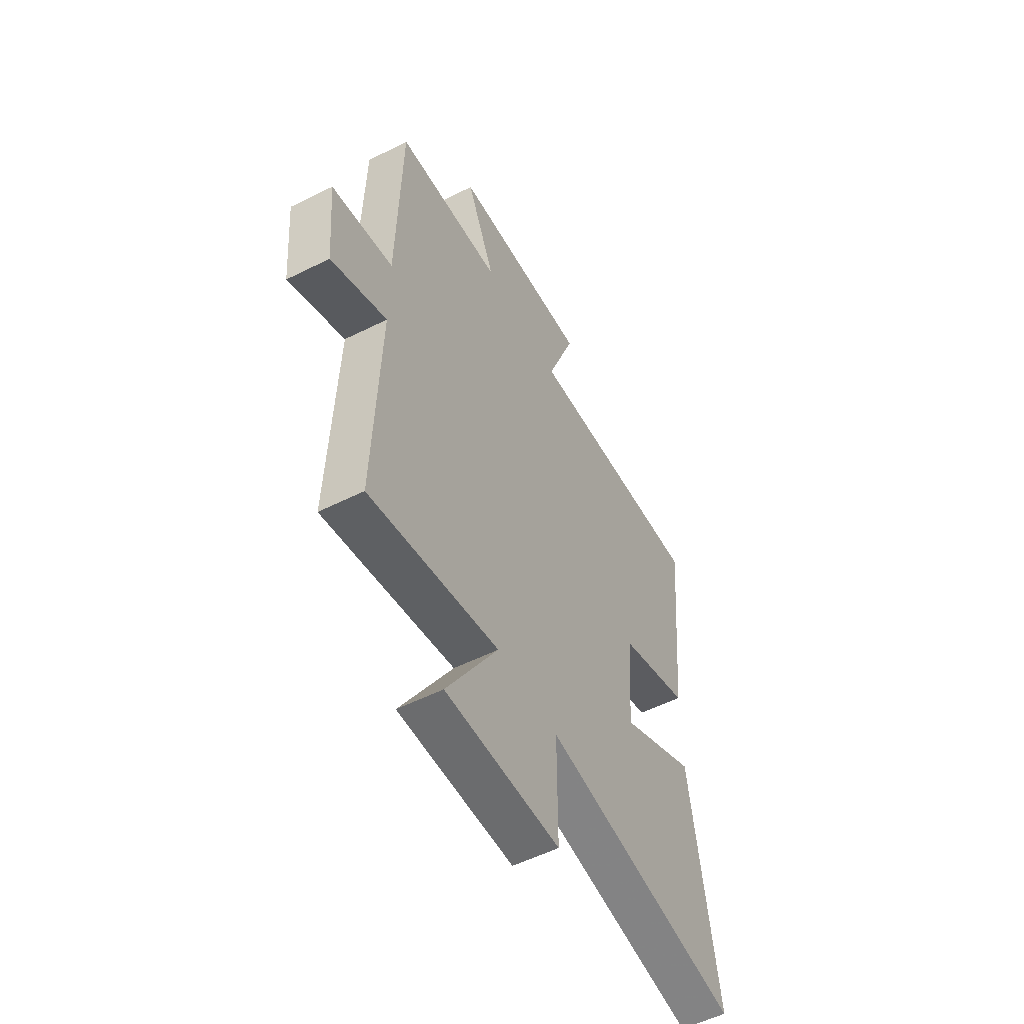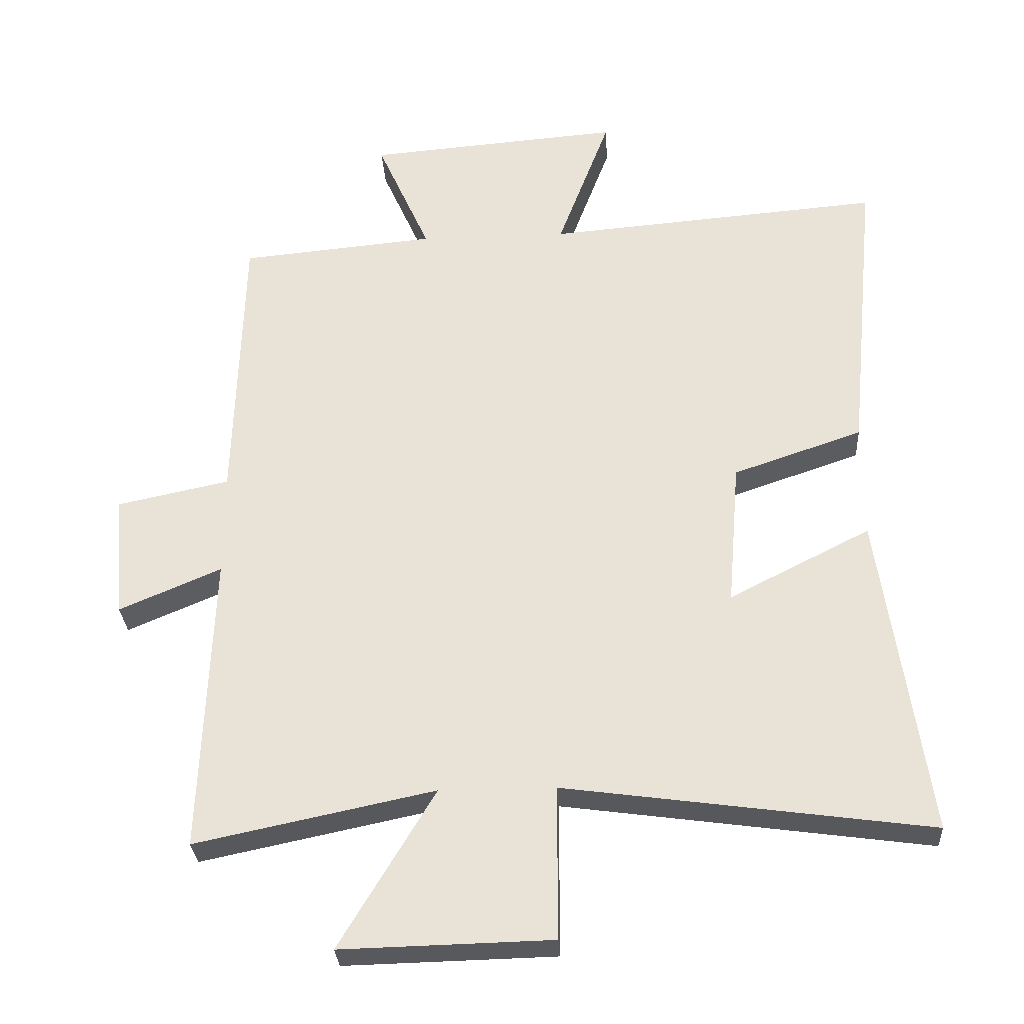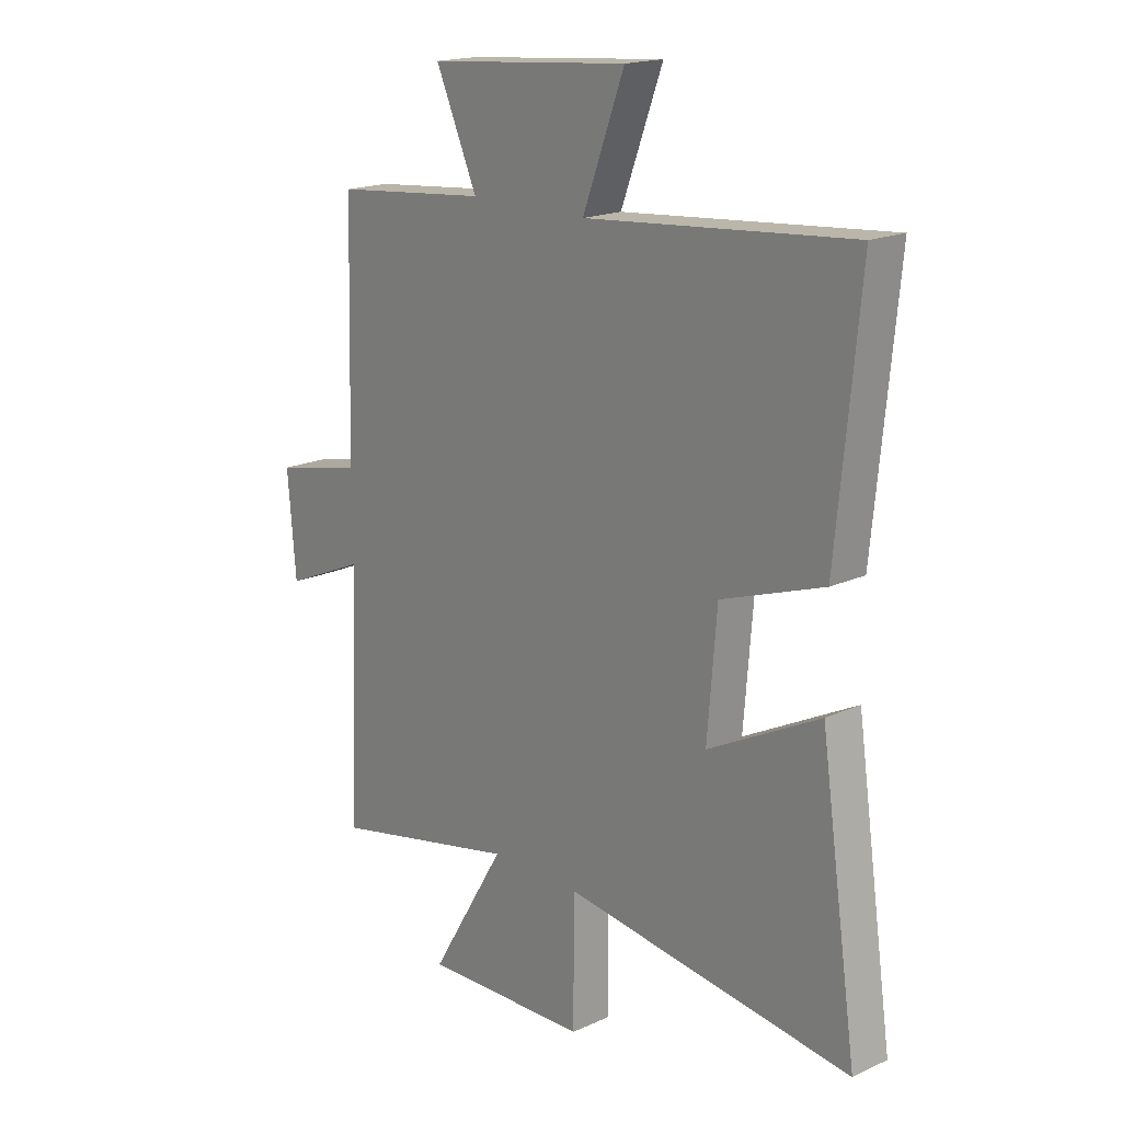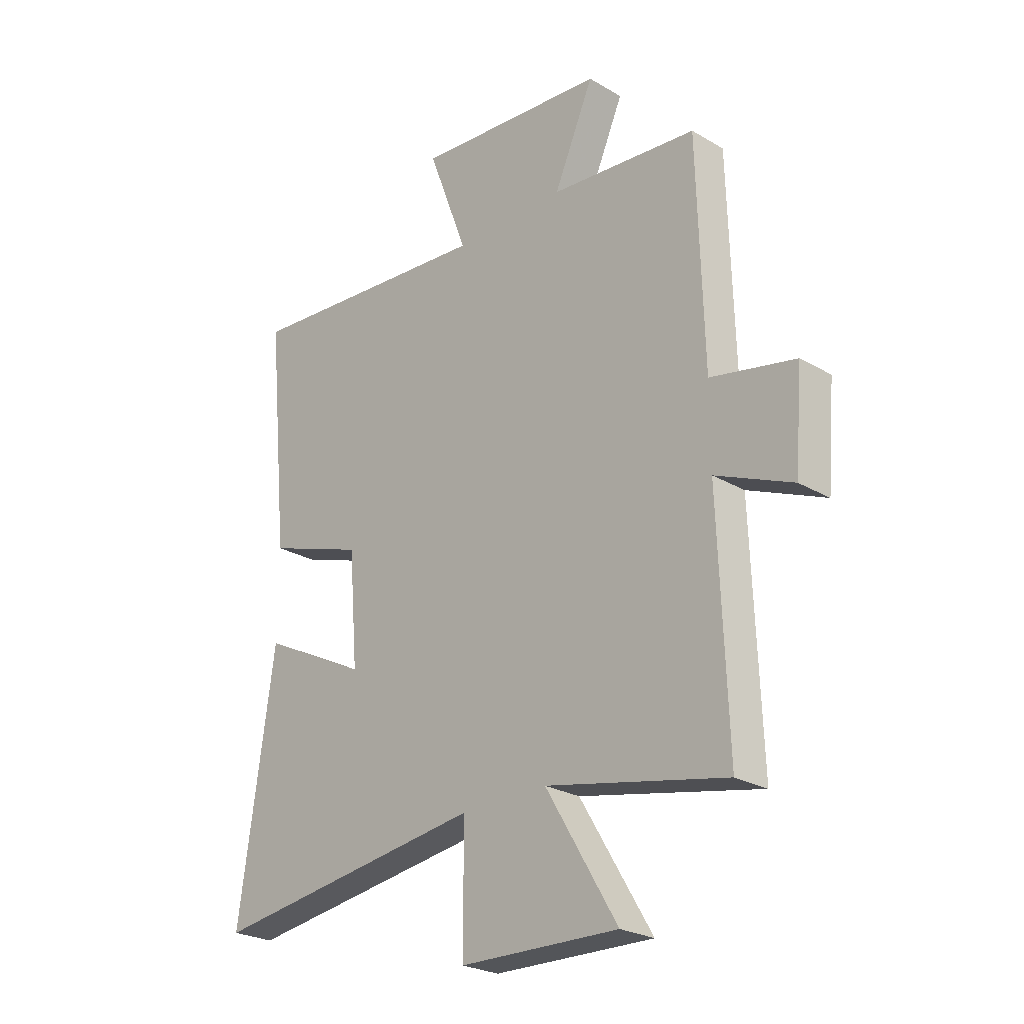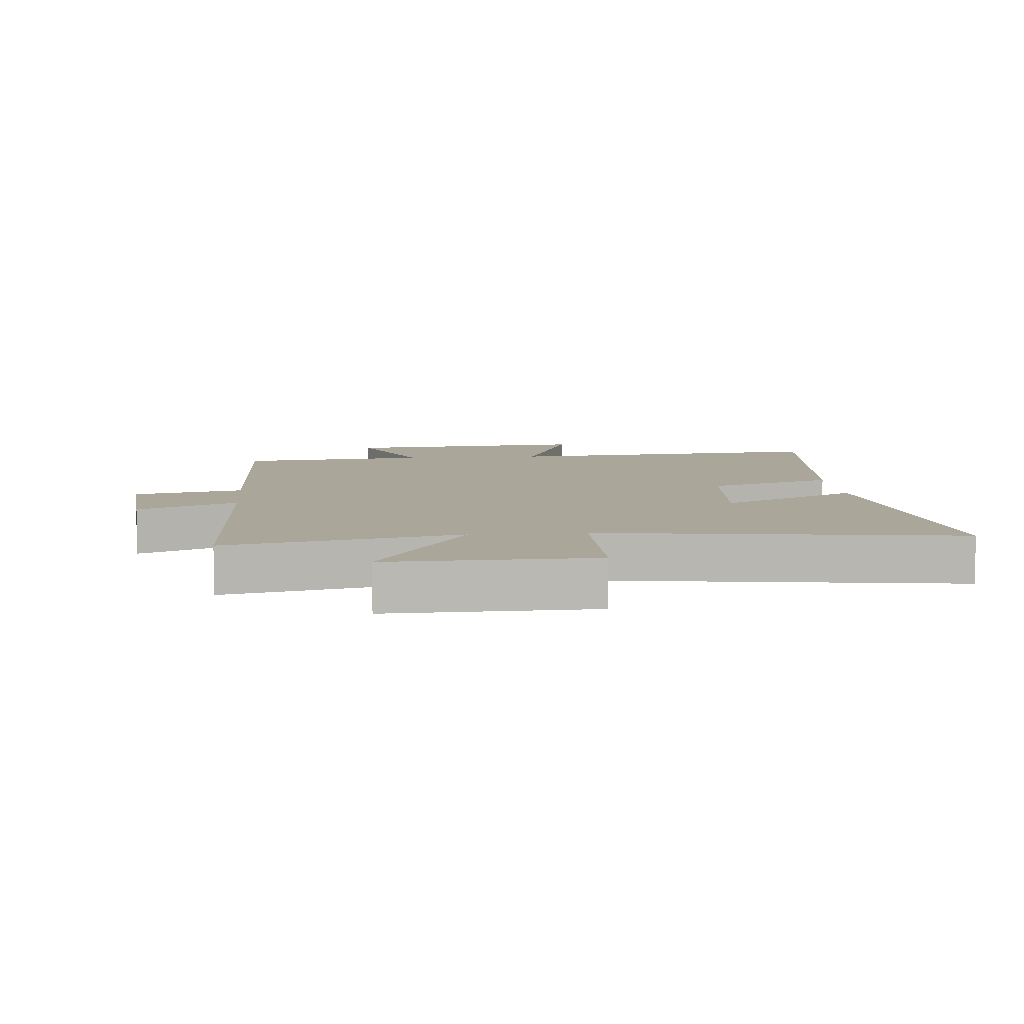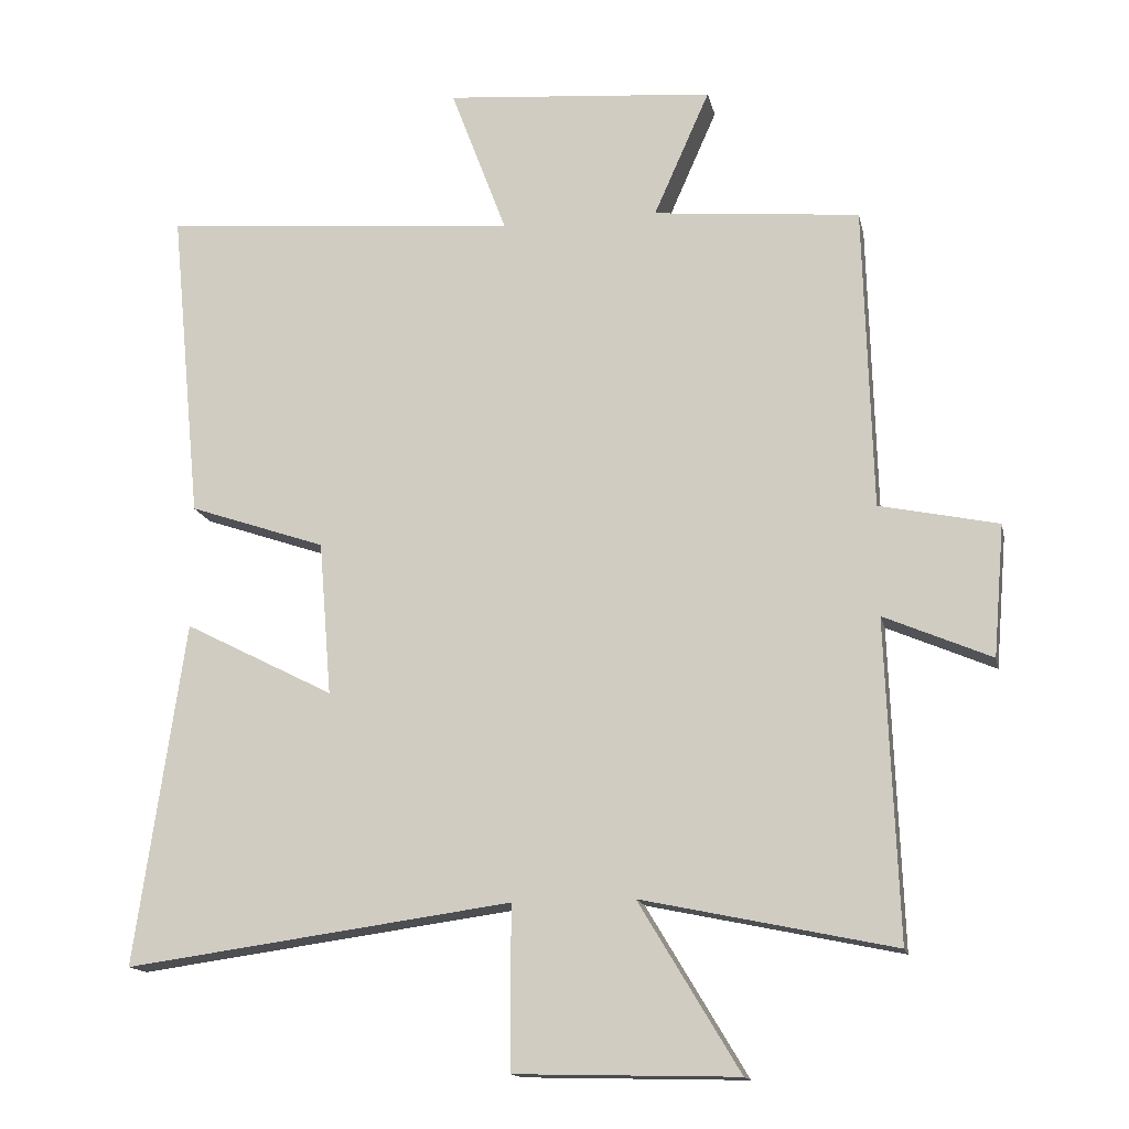
<metadata>
{"format":"obj","ext":"obj","renderer":"f3d","projection":"perspective","resolution":1024,"background":"white","views":[{"elev":-54.8,"azim":117.9,"up":"+Z"},{"elev":-29.9,"azim":-176.7,"up":"+Z"},{"elev":18.0,"azim":-131.7,"up":"+Z"},{"elev":-25.2,"azim":46.5,"up":"+Z"},{"elev":7.8,"azim":175.0,"up":"+Y"},{"elev":-15.0,"azim":11.9,"up":"+Z"}]}
</metadata>
<code>
v 0.517 0.07 -0.576
v 0.156 0.07 -0.5
v 0.3 0.07 -0.74
v -0.018 0.07 -0.732
v -0.018 0.07 -0.5
v -0.571 0.07 -0.576
v -0.5 0.07 -0.085
v -0.286 0.07 -0.194
v -0.304 0.07 0.026
v -0.5 0.07 0.093
v -0.544 0.07 0.543
v -0.034 0.07 0.5
v -0.114 0.07 0.713
v 0.272 0.07 0.681
v 0.192 0.07 0.5
v 0.488 0.07 0.472
v 0.5 0.07 0.037
v 0.67 0.07 0.001
v 0.654 0.07 -0.187
v 0.5 0.07 -0.121
v 0.517 0 -0.576
v 0.156 0 -0.5
v 0.3 0 -0.74
v -0.018 0 -0.732
v -0.018 0 -0.5
v -0.571 0 -0.576
v -0.5 0 -0.085
v -0.286 0 -0.194
v -0.304 0 0.026
v -0.5 0 0.093
v -0.544 0 0.543
v -0.034 0 0.5
v -0.114 0 0.713
v 0.272 0 0.681
v 0.192 0 0.5
v 0.488 0 0.472
v 0.5 0 0.037
v 0.67 0 0.001
v 0.654 0 -0.187
v 0.5 0 -0.121
f 17 18 19 20
f 15 16 17 20
f 15 20 1 2
f 12 13 14 15
f 12 15 2
f 9 10 11 12
f 8 9 12 2
f 5 6 7 8
f 5 8 2 3
f 3 4 5
f 40 39 38 37
f 40 37 36 35
f 22 21 40 35
f 35 34 33 32
f 22 35 32
f 32 31 30 29
f 22 32 29 28
f 28 27 26 25
f 23 22 28 25
f 25 24 23
f 1 21 22 2
f 2 22 23 3
f 3 23 24 4
f 4 24 25 5
f 5 25 26 6
f 6 26 27 7
f 7 27 28 8
f 8 28 29 9
f 9 29 30 10
f 10 30 31 11
f 11 31 32 12
f 12 32 33 13
f 13 33 34 14
f 14 34 35 15
f 15 35 36 16
f 16 36 37 17
f 17 37 38 18
f 18 38 39 19
f 19 39 40 20
f 20 40 21 1

</code>
